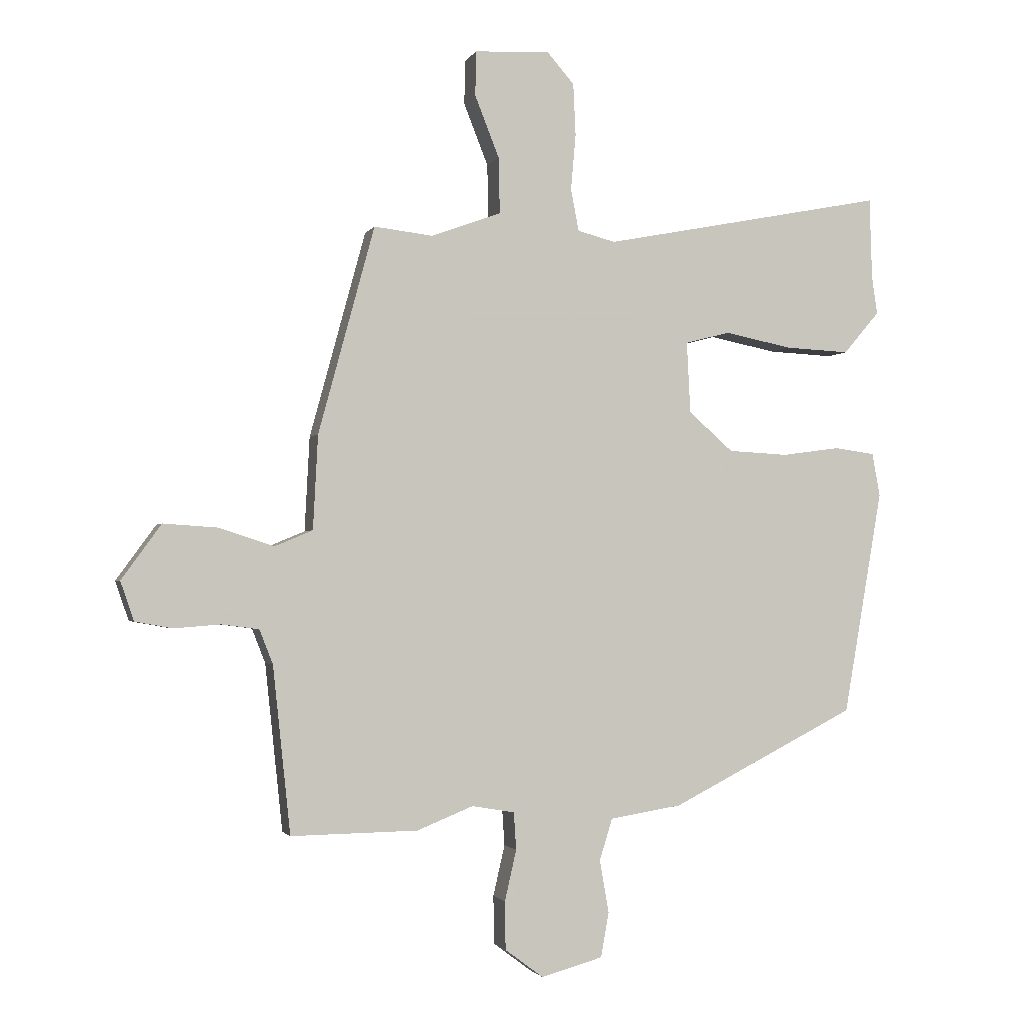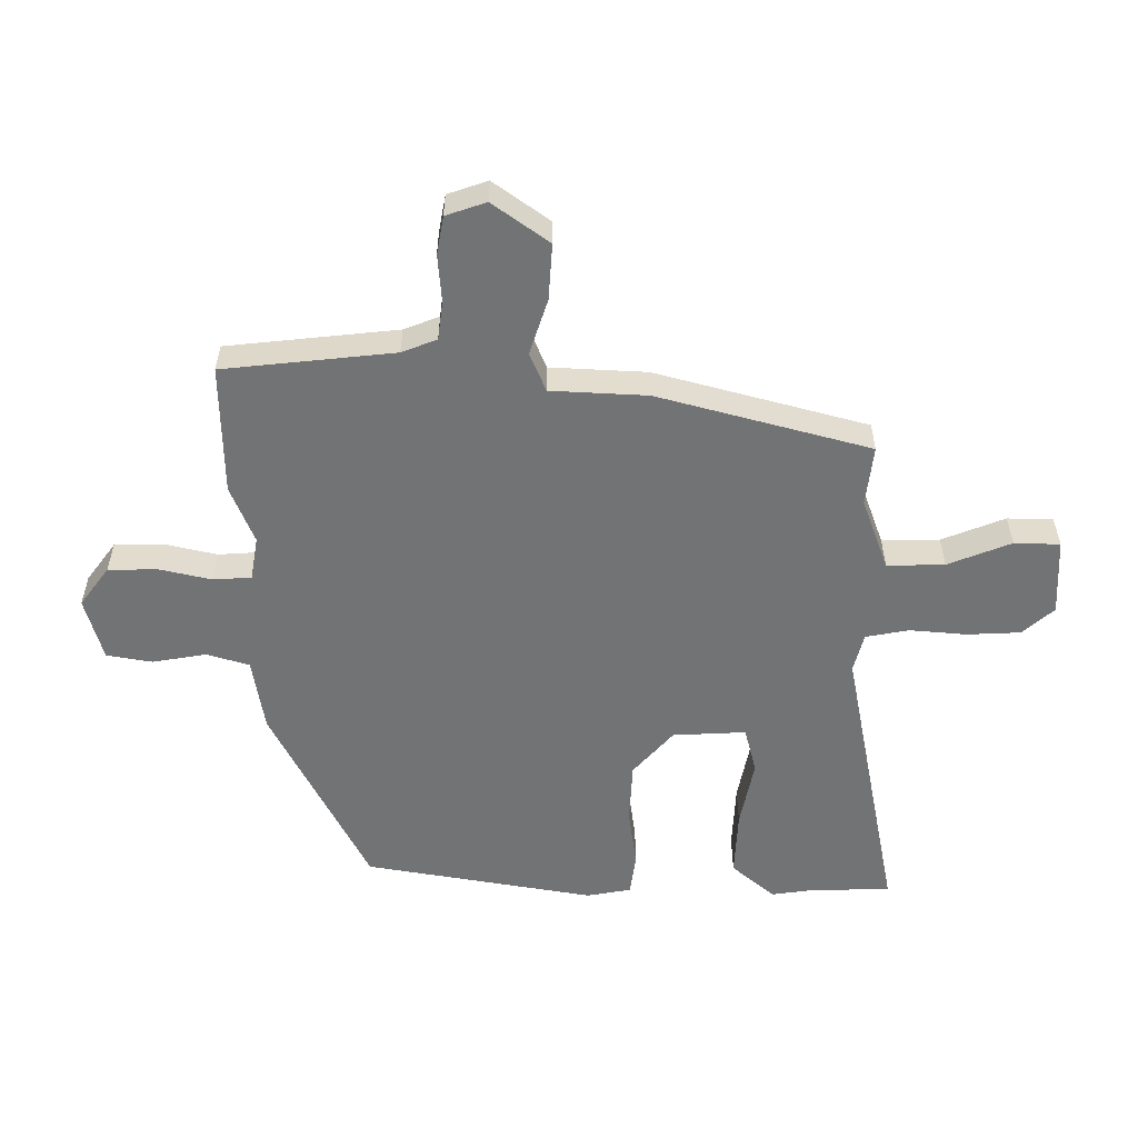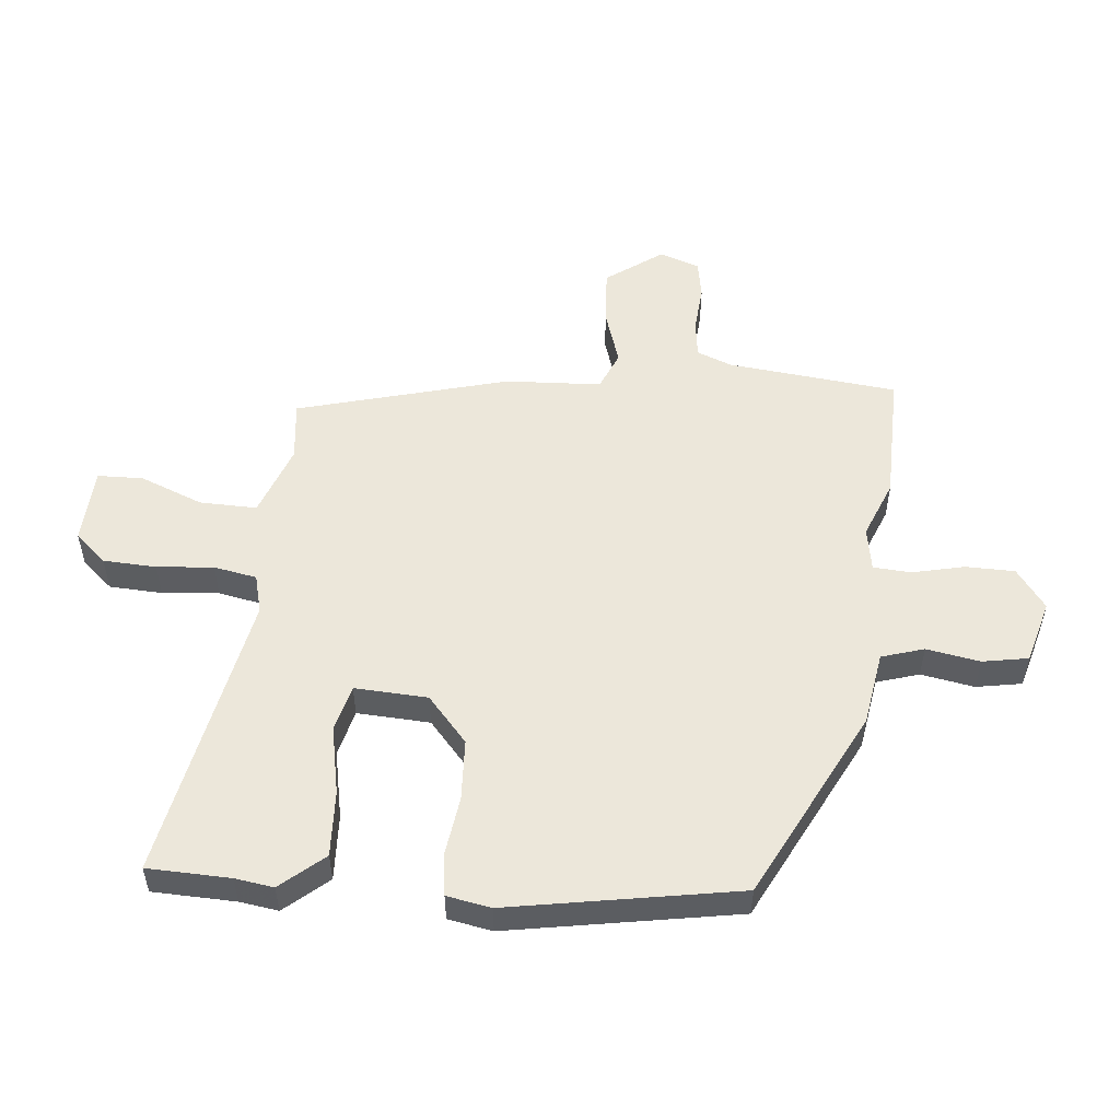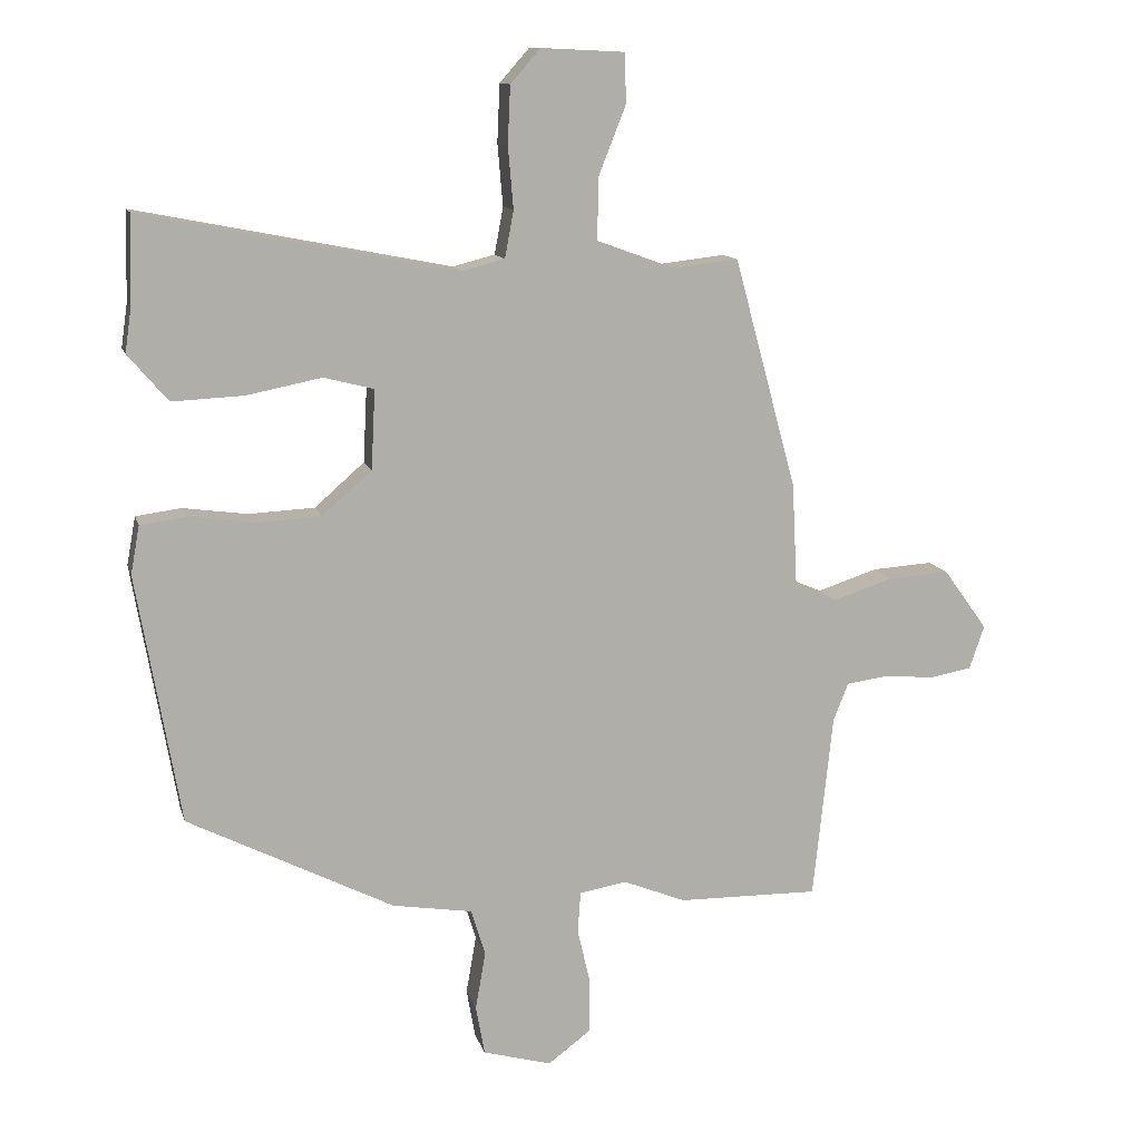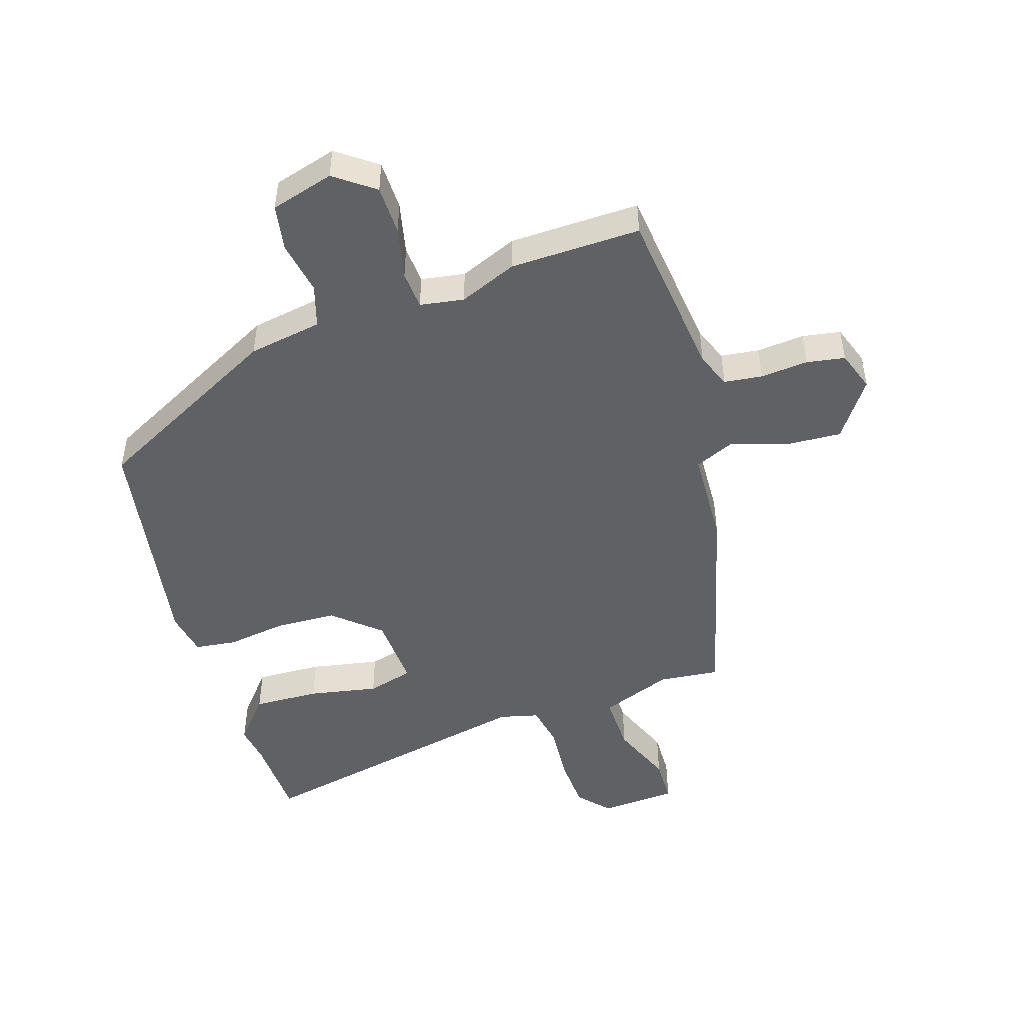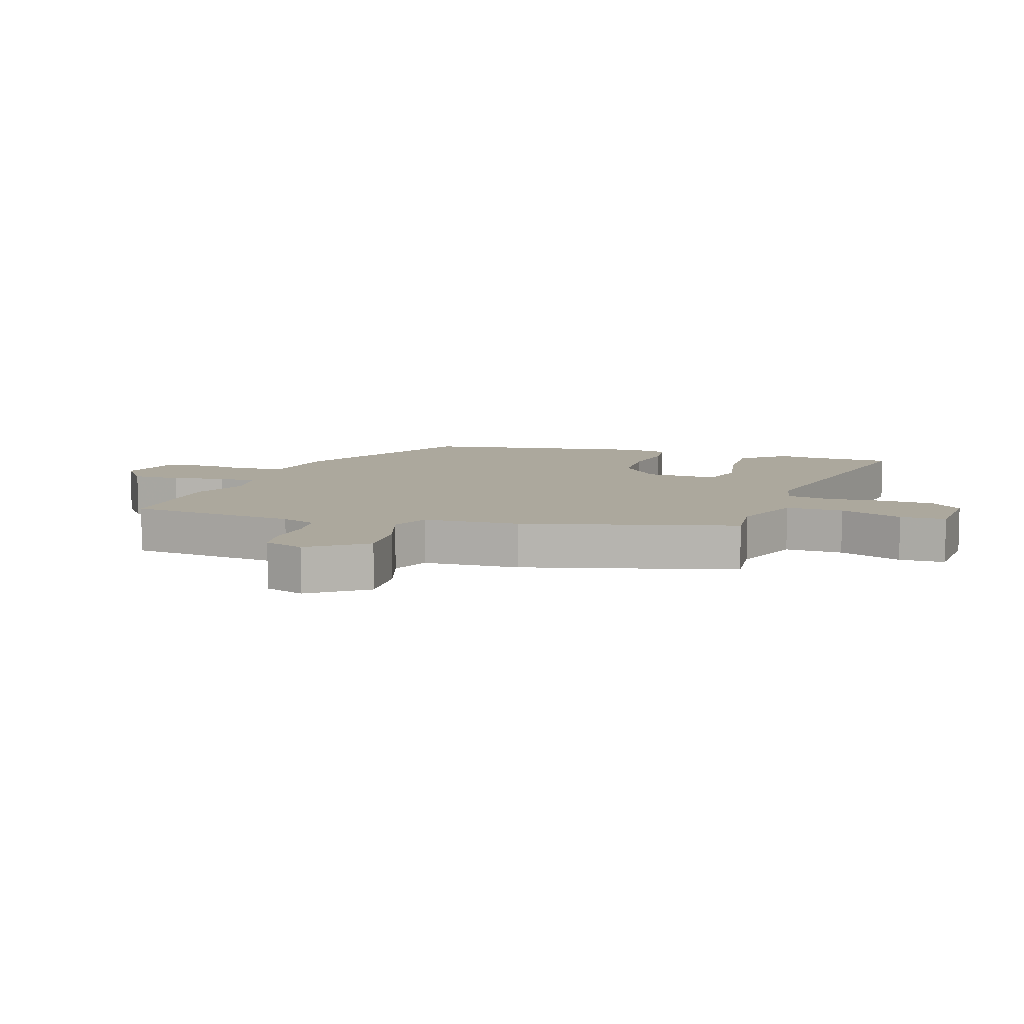
<metadata>
{"format":"obj","ext":"obj","renderer":"f3d","projection":"perspective","resolution":1024,"background":"white","views":[{"elev":-1.9,"azim":-16.1,"up":"+Z"},{"elev":-55.8,"azim":-90.1,"up":"+Y"},{"elev":53.5,"azim":95.5,"up":"+Y"},{"elev":12.0,"azim":166.2,"up":"+Z"},{"elev":-48.5,"azim":-161.9,"up":"+Y"},{"elev":8.6,"azim":-71.6,"up":"+Y"}]}
</metadata>
<code>
v -0.303 0.07 -0.497
v -0.511 0.07 -0.5
v -0.54 0.07 -0.227
v -0.562 0.07 -0.171
v -0.623 0.07 -0.163
v -0.699 0.07 -0.169
v -0.76 0.07 -0.158
v -0.782 0.07 -0.094
v -0.717 0.07 -0.004
v -0.627 0.07 -0.01
v -0.538 0.07 -0.039
v -0.476 0.07 -0.013
v -0.468 0.07 0.141
v -0.376 0.07 0.48
v -0.28 0.07 0.469
v -0.165 0.07 0.511
v -0.167 0.07 0.603
v -0.207 0.07 0.704
v -0.205 0.07 0.777
v -0.082 0.07 0.783
v -0.038 0.07 0.733
v -0.034 0.07 0.648
v -0.042 0.07 0.557
v -0.029 0.07 0.488
v 0.033 0.07 0.472
v 0.498 0.07 0.563
v 0.502 0.07 0.43
v 0.511 0.07 0.368
v 0.452 0.07 0.299
v 0.346 0.07 0.304
v 0.236 0.07 0.326
v 0.162 0.07 0.307
v 0.168 0.07 0.19
v 0.241 0.07 0.126
v 0.339 0.07 0.121
v 0.434 0.07 0.134
v 0.501 0.07 0.125
v 0.514 0.07 0.054
v 0.45 0.07 -0.314
v 0.146 0.07 -0.468
v 0.028 0.07 -0.487
v 0.007 0.07 -0.555
v 0.022 0.07 -0.641
v 0.009 0.07 -0.714
v -0.092 0.07 -0.742
v -0.155 0.07 -0.695
v -0.156 0.07 -0.616
v -0.137 0.07 -0.533
v -0.141 0.07 -0.472
v -0.211 0.07 -0.46
v -0.303 0 -0.497
v -0.511 0 -0.5
v -0.54 0 -0.227
v -0.562 0 -0.171
v -0.623 0 -0.163
v -0.699 0 -0.169
v -0.76 0 -0.158
v -0.782 0 -0.094
v -0.717 0 -0.004
v -0.627 0 -0.01
v -0.538 0 -0.039
v -0.476 0 -0.013
v -0.468 0 0.141
v -0.376 0 0.48
v -0.28 0 0.469
v -0.165 0 0.511
v -0.167 0 0.603
v -0.207 0 0.704
v -0.205 0 0.777
v -0.082 0 0.783
v -0.038 0 0.733
v -0.034 0 0.648
v -0.042 0 0.557
v -0.029 0 0.488
v 0.033 0 0.472
v 0.498 0 0.563
v 0.502 0 0.43
v 0.511 0 0.368
v 0.452 0 0.299
v 0.346 0 0.304
v 0.236 0 0.326
v 0.162 0 0.307
v 0.168 0 0.19
v 0.241 0 0.126
v 0.339 0 0.121
v 0.434 0 0.134
v 0.501 0 0.125
v 0.514 0 0.054
v 0.45 0 -0.314
v 0.146 0 -0.468
v 0.028 0 -0.487
v 0.007 0 -0.555
v 0.022 0 -0.641
v 0.009 0 -0.714
v -0.092 0 -0.742
v -0.155 0 -0.695
v -0.156 0 -0.616
v -0.137 0 -0.533
v -0.141 0 -0.472
v -0.211 0 -0.46
f 45 46 47 48
f 45 48 49
f 42 43 44 45
f 41 42 45 49
f 40 41 49 50
f 38 39 40 50
f 35 36 37 38
f 34 35 38 50
f 28 29 30 31
f 27 28 31
f 25 26 27 31
f 24 25 31 32
f 20 21 22 23
f 18 19 20 23
f 17 18 23 24
f 16 17 24 32
f 12 13 14 15
f 12 15 16 32
f 8 9 10 11
f 6 7 8 11
f 5 6 11 12
f 4 5 12 32
f 50 1 2 3
f 33 34 50 3
f 3 4 32 33
f 98 97 96 95
f 99 98 95
f 95 94 93 92
f 99 95 92 91
f 100 99 91 90
f 100 90 89 88
f 88 87 86 85
f 100 88 85 84
f 81 80 79 78
f 81 78 77
f 81 77 76 75
f 82 81 75 74
f 73 72 71 70
f 73 70 69 68
f 74 73 68 67
f 82 74 67 66
f 65 64 63 62
f 82 66 65 62
f 61 60 59 58
f 61 58 57 56
f 62 61 56 55
f 82 62 55 54
f 53 52 51 100
f 53 100 84 83
f 83 82 54 53
f 1 51 52 2
f 2 52 53 3
f 3 53 54 4
f 4 54 55 5
f 5 55 56 6
f 6 56 57 7
f 7 57 58 8
f 8 58 59 9
f 9 59 60 10
f 10 60 61 11
f 11 61 62 12
f 12 62 63 13
f 13 63 64 14
f 14 64 65 15
f 15 65 66 16
f 16 66 67 17
f 17 67 68 18
f 18 68 69 19
f 19 69 70 20
f 20 70 71 21
f 21 71 72 22
f 22 72 73 23
f 23 73 74 24
f 24 74 75 25
f 25 75 76 26
f 26 76 77 27
f 27 77 78 28
f 28 78 79 29
f 29 79 80 30
f 30 80 81 31
f 31 81 82 32
f 32 82 83 33
f 33 83 84 34
f 34 84 85 35
f 35 85 86 36
f 36 86 87 37
f 37 87 88 38
f 38 88 89 39
f 39 89 90 40
f 40 90 91 41
f 41 91 92 42
f 42 92 93 43
f 43 93 94 44
f 44 94 95 45
f 45 95 96 46
f 46 96 97 47
f 47 97 98 48
f 48 98 99 49
f 49 99 100 50
f 50 100 51 1

</code>
